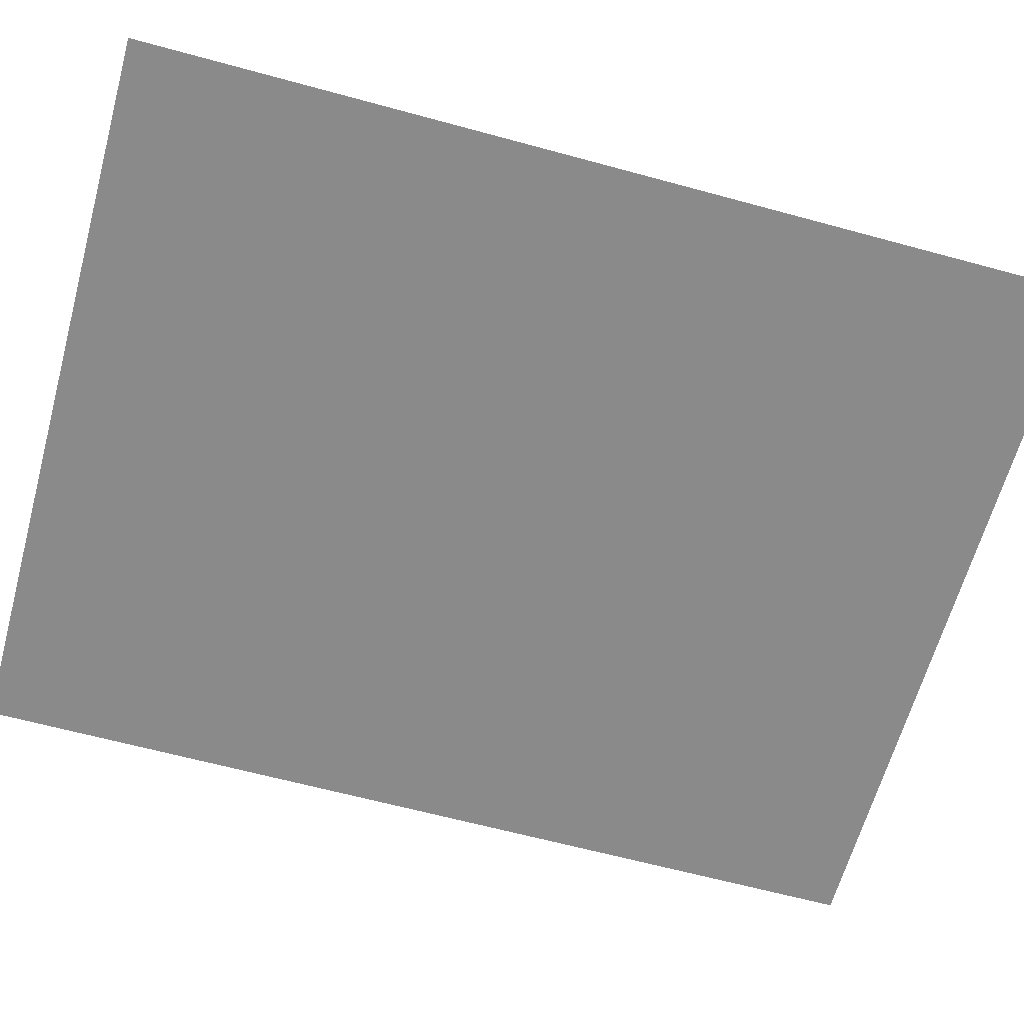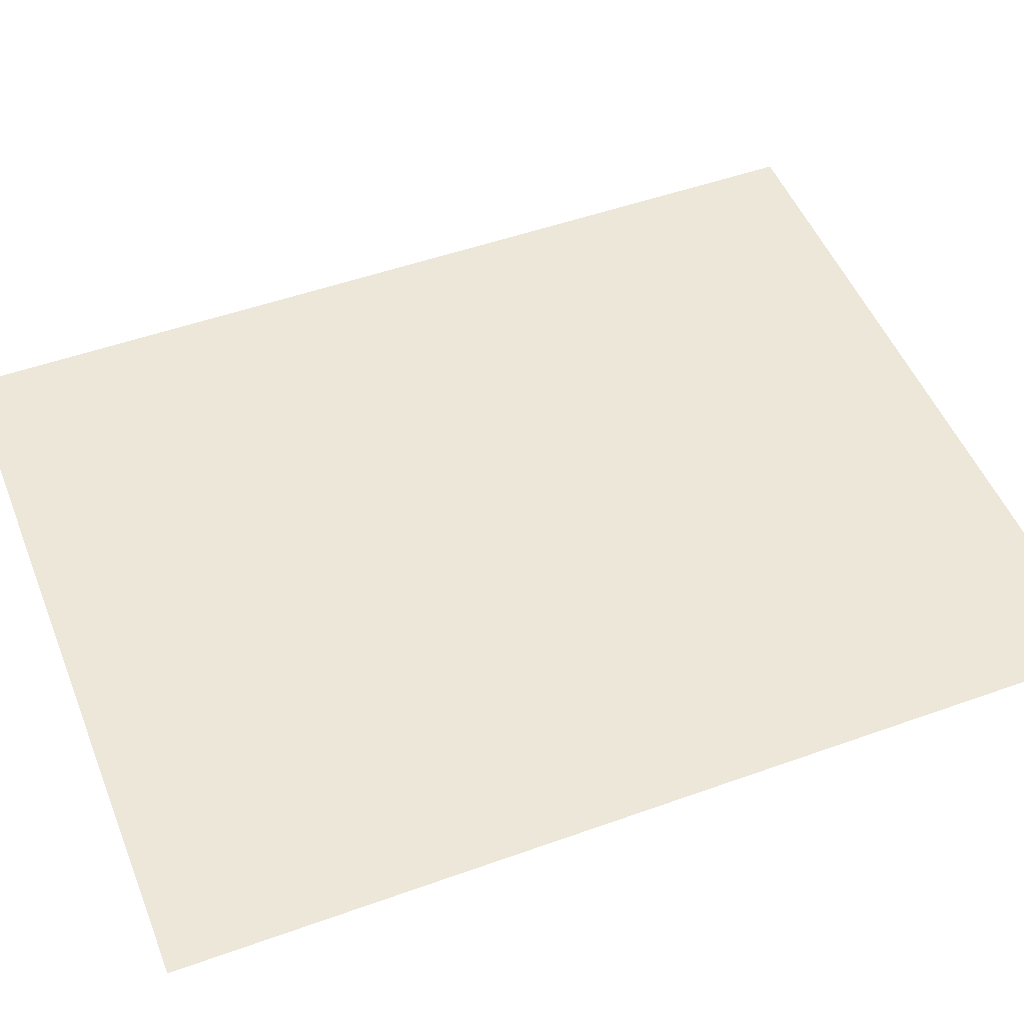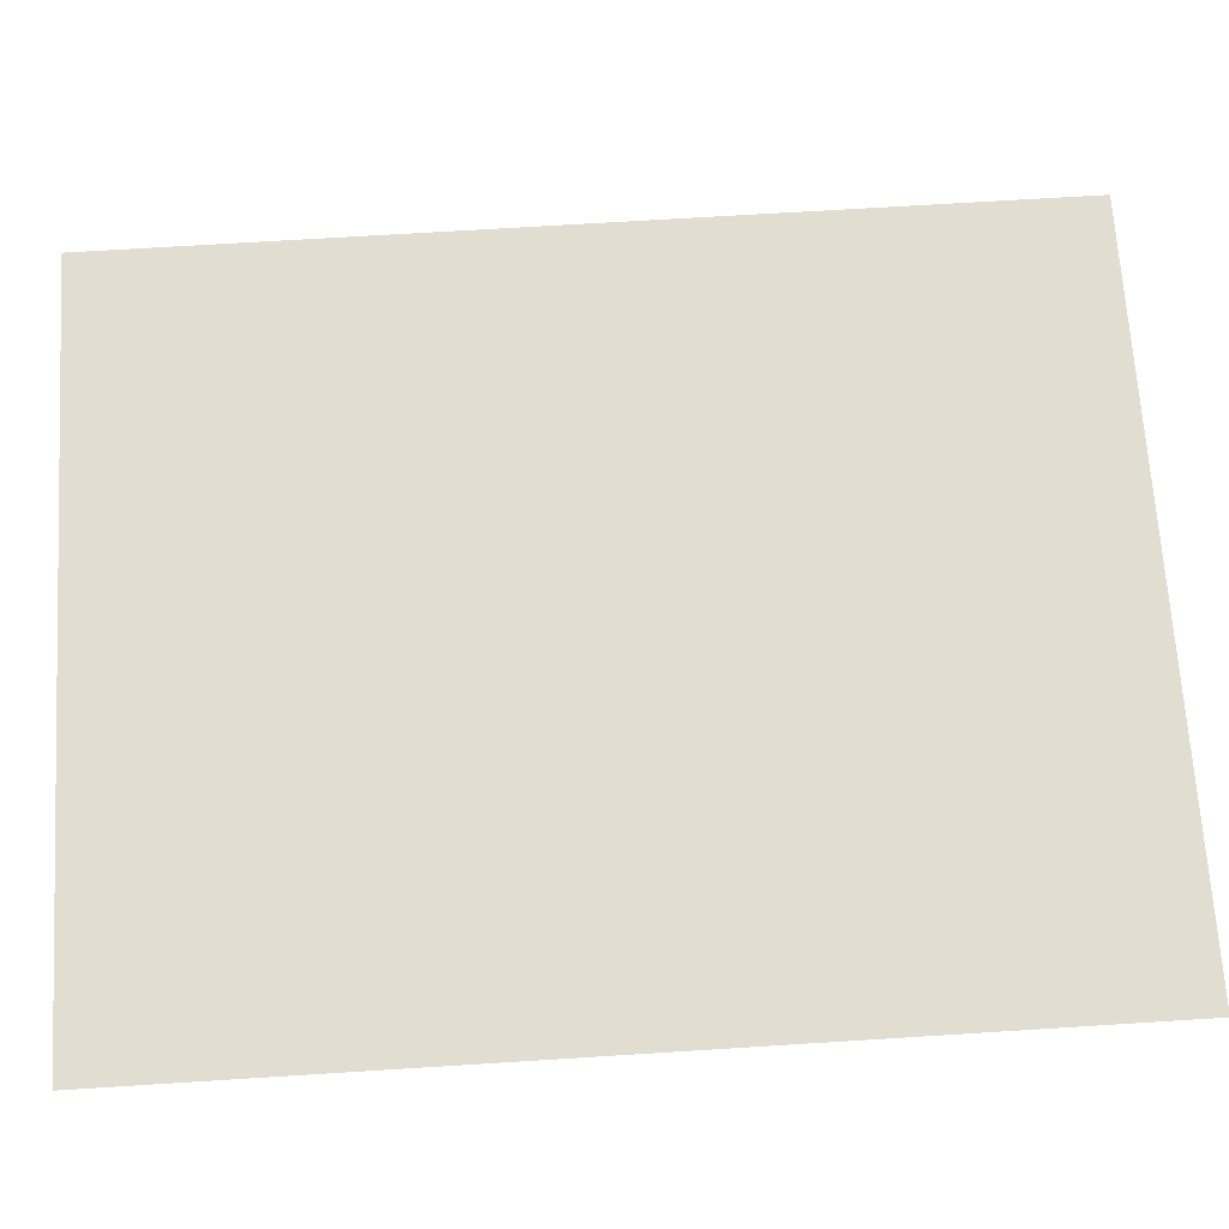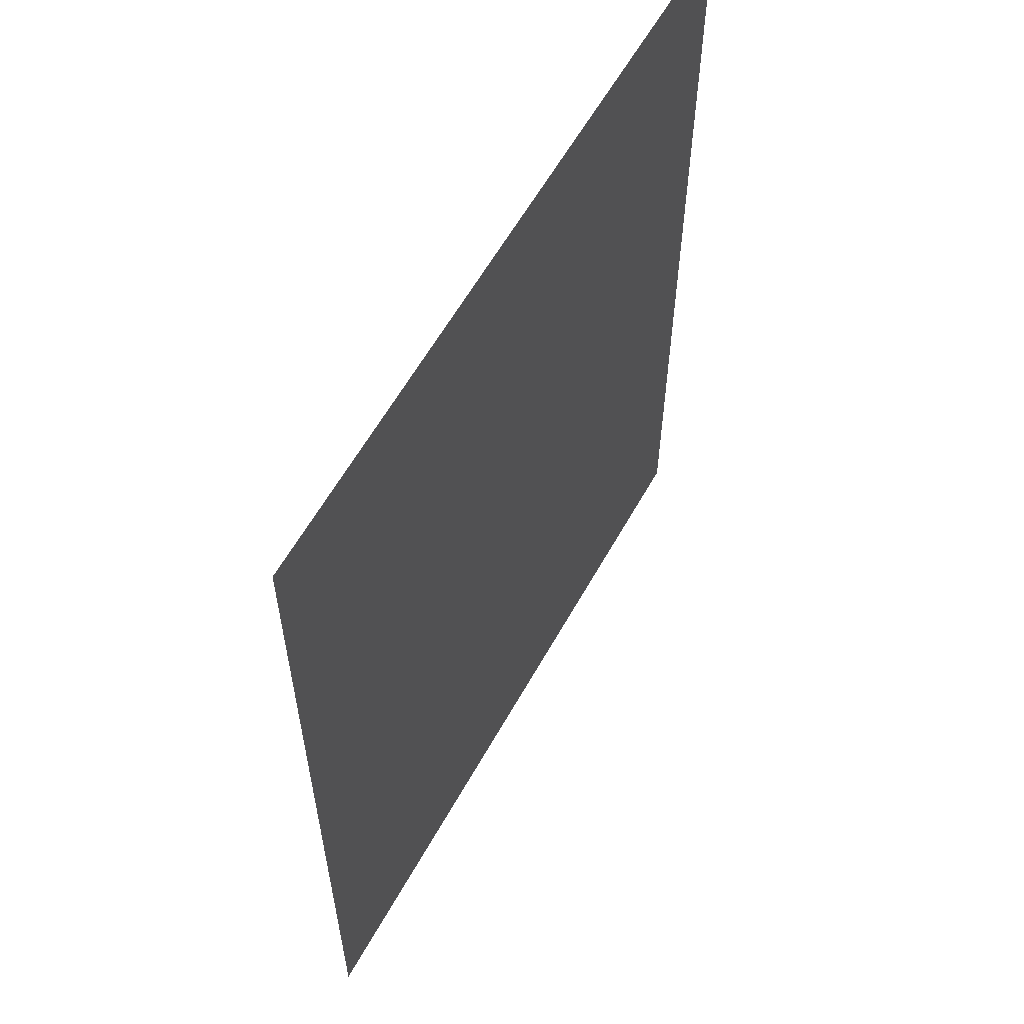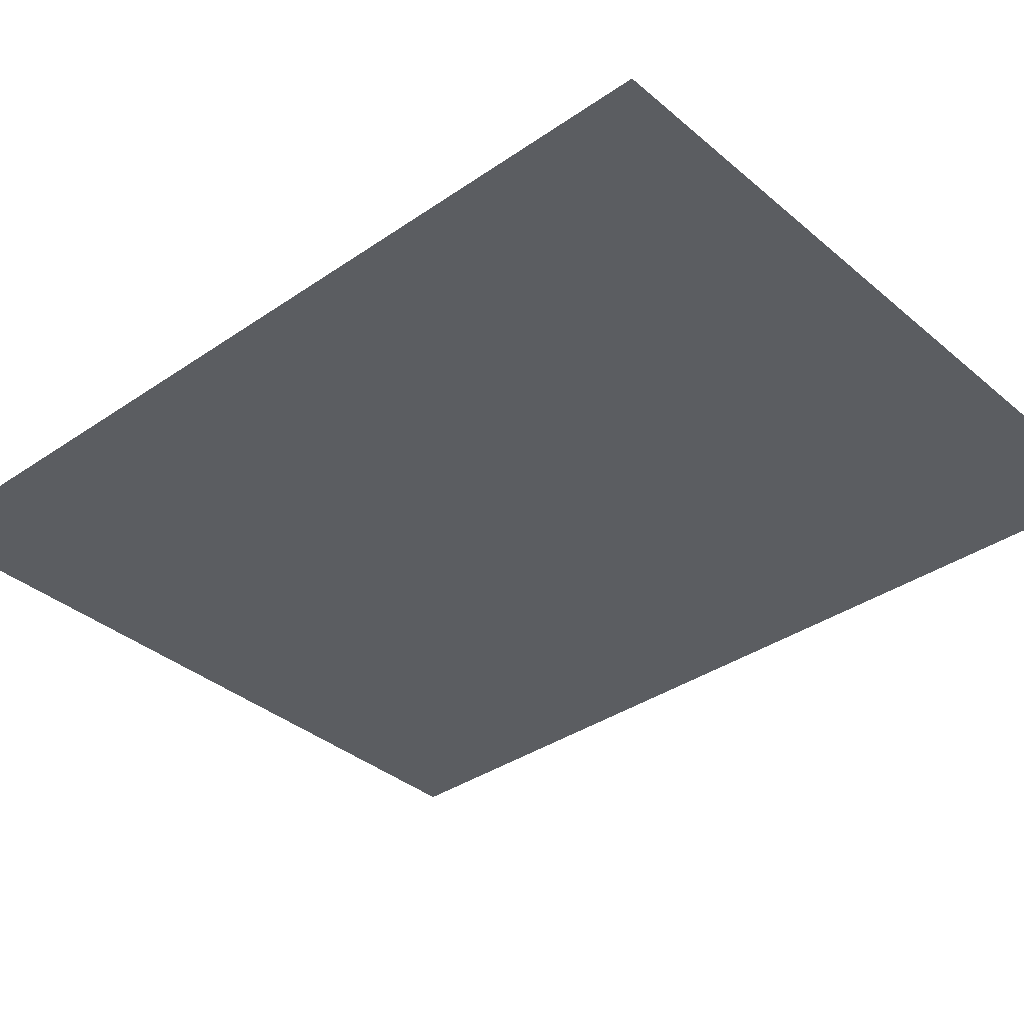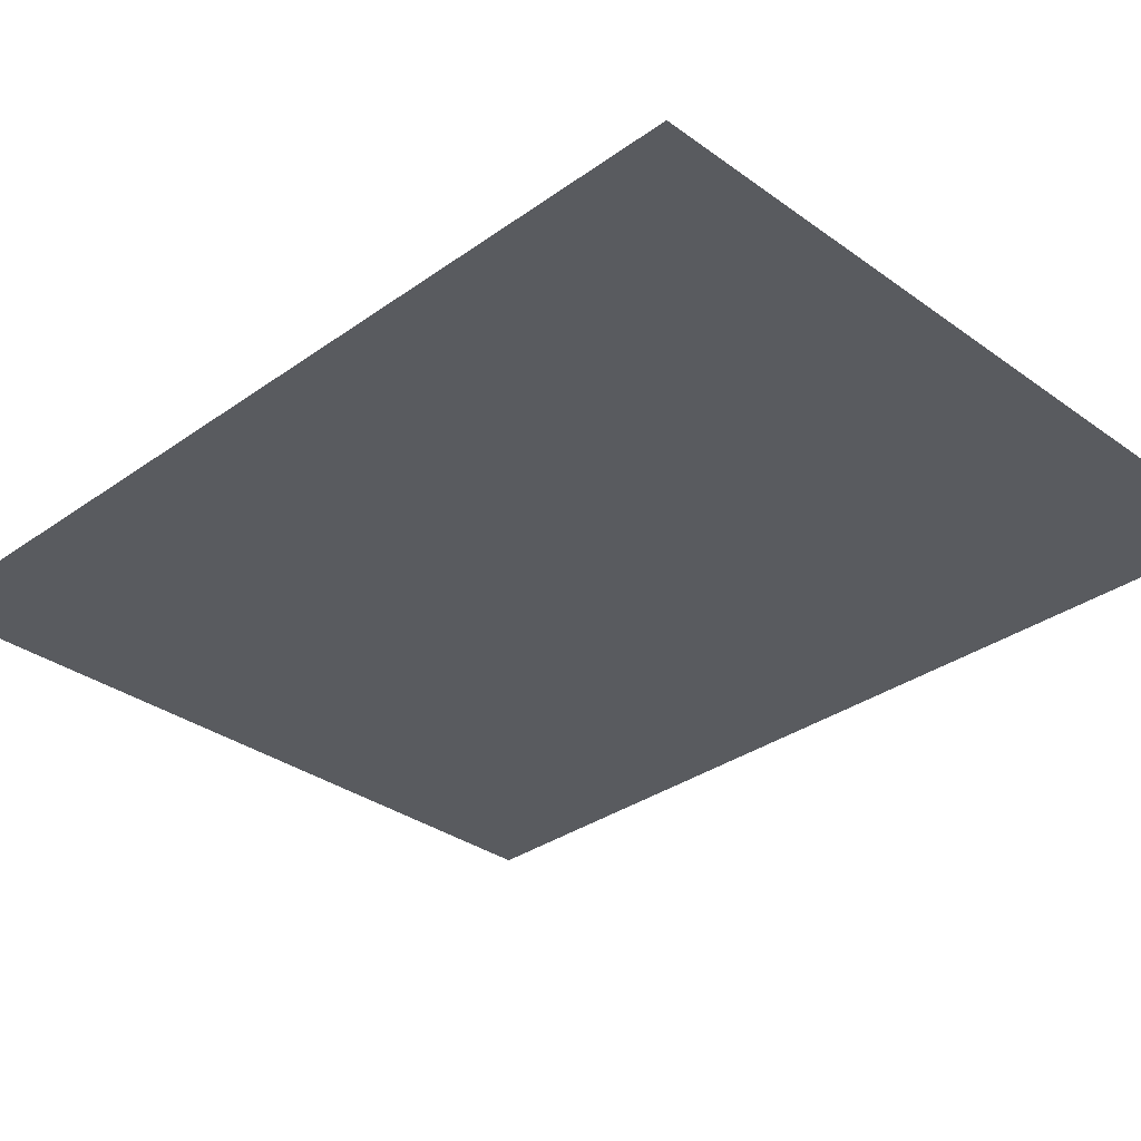
<metadata>
{"format":"obj","ext":"obj","renderer":"f3d","projection":"perspective","resolution":1024,"background":"white","views":[{"elev":-63.6,"azim":-105.4,"up":"+Z"},{"elev":50.2,"azim":68.5,"up":"+Z"},{"elev":68.8,"azim":86.4,"up":"+Z"},{"elev":60.0,"azim":119.1,"up":"+Y"},{"elev":-36.0,"azim":-47.9,"up":"+Z"},{"elev":-32.5,"azim":134.8,"up":"+Z"}]}
</metadata>
<code>
v -31 1.75 -34.9
v -29 1.75 -34.9
v -31 4.25 -34.9
v -29 4.25 -34.9
f 1 2 4 3

</code>
